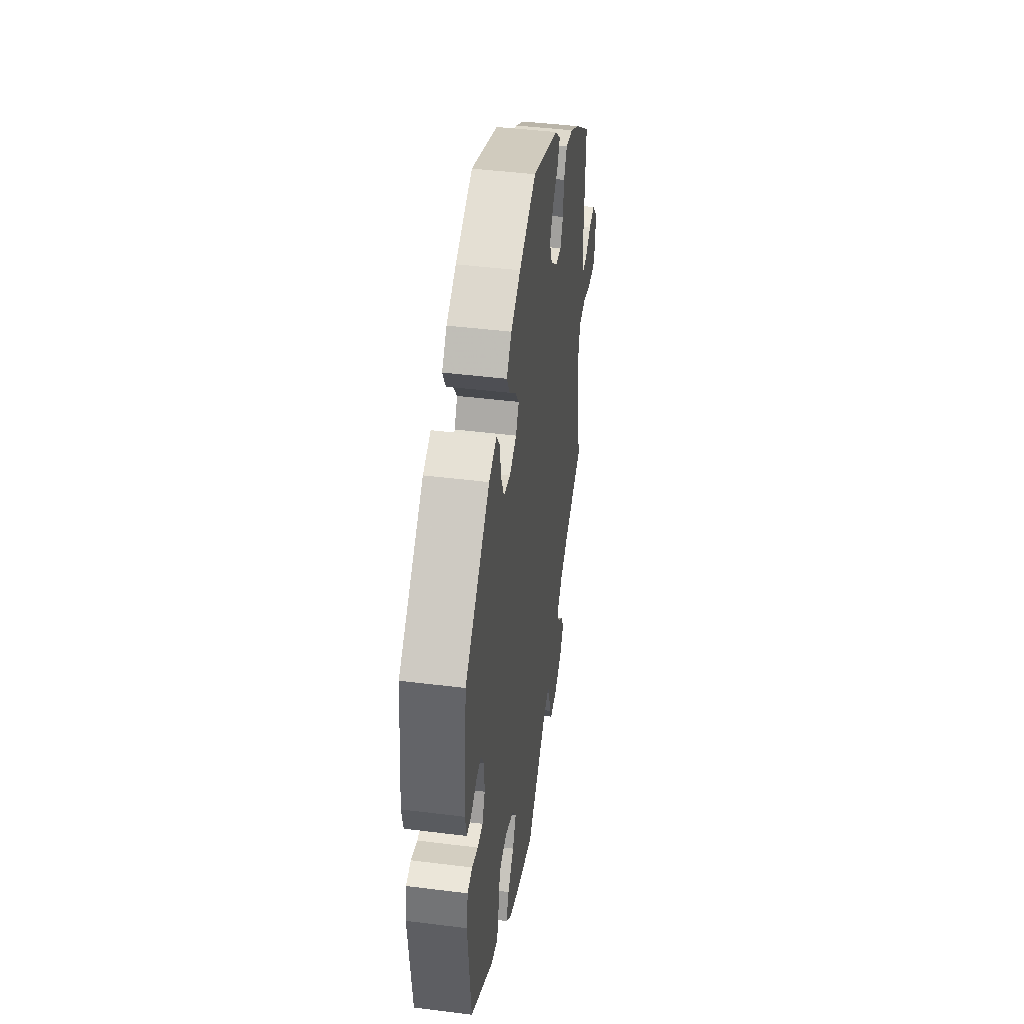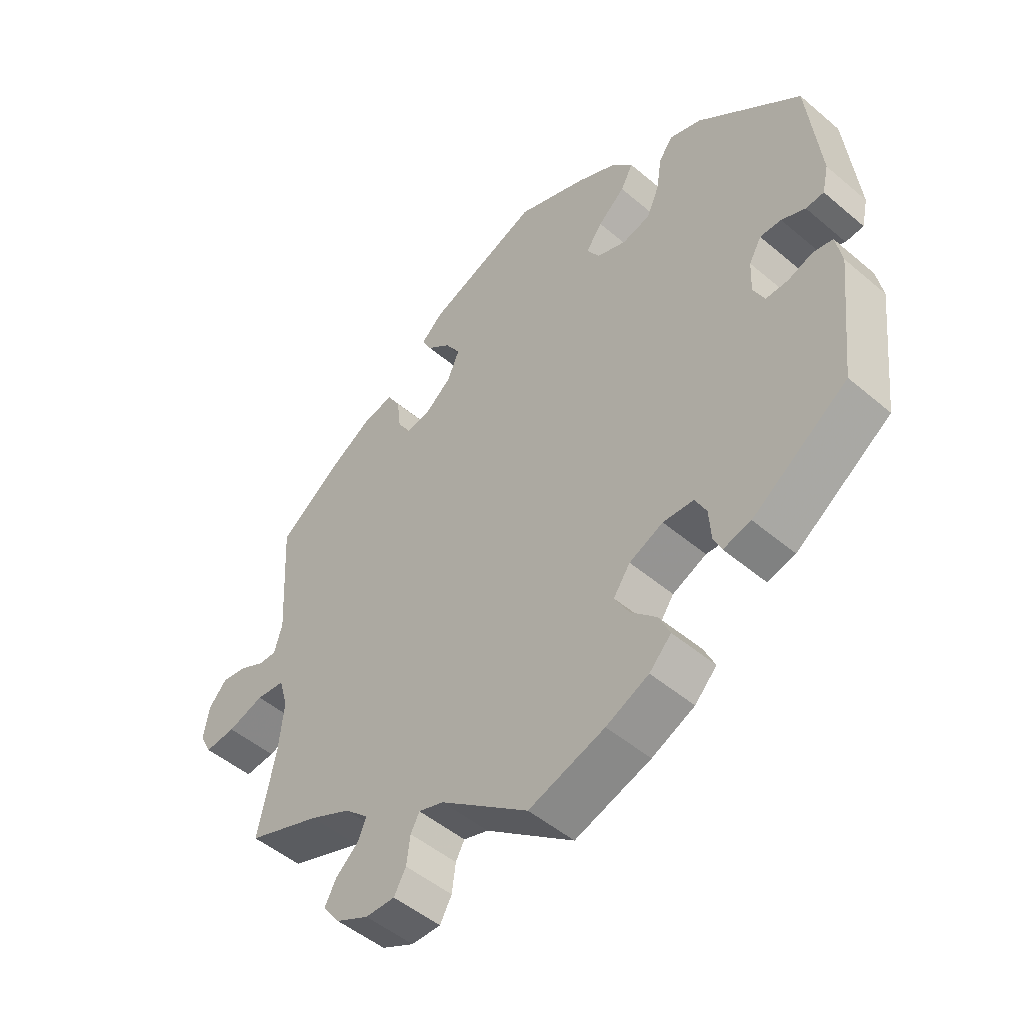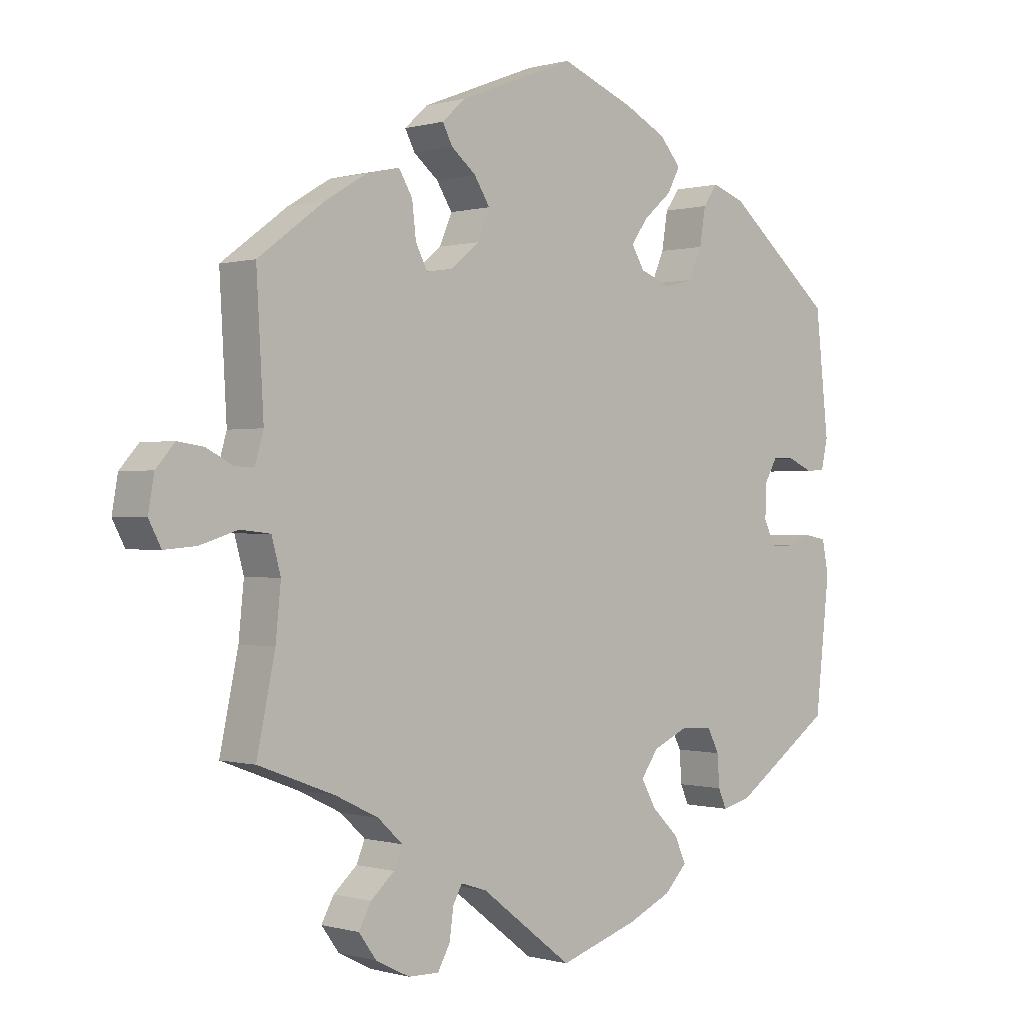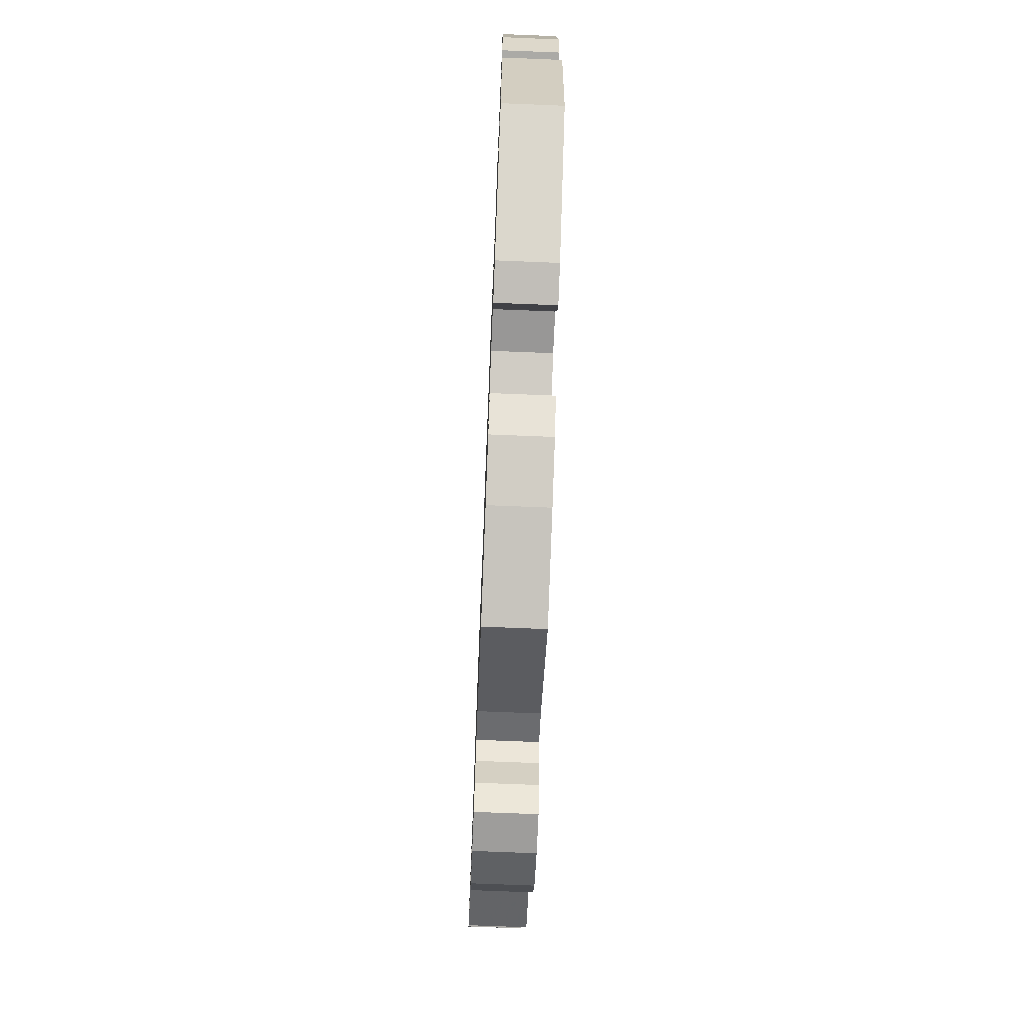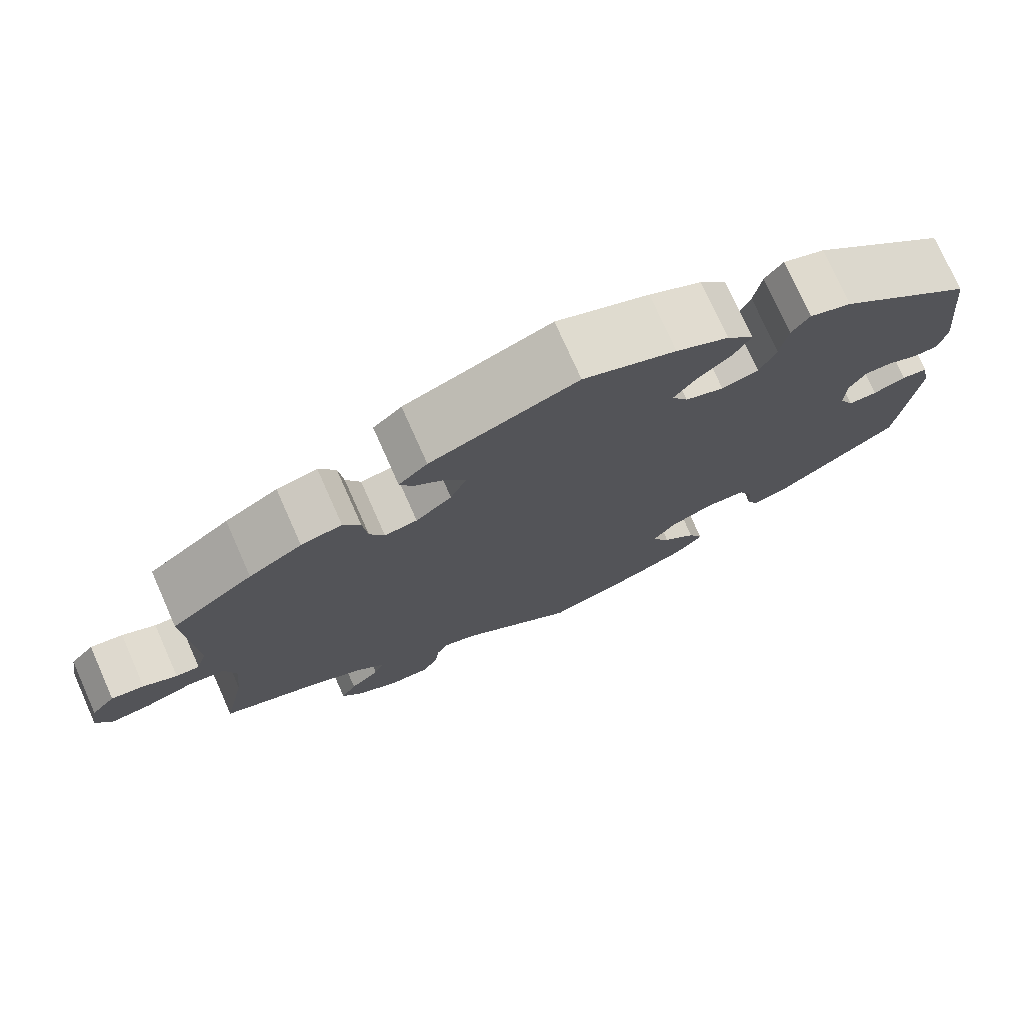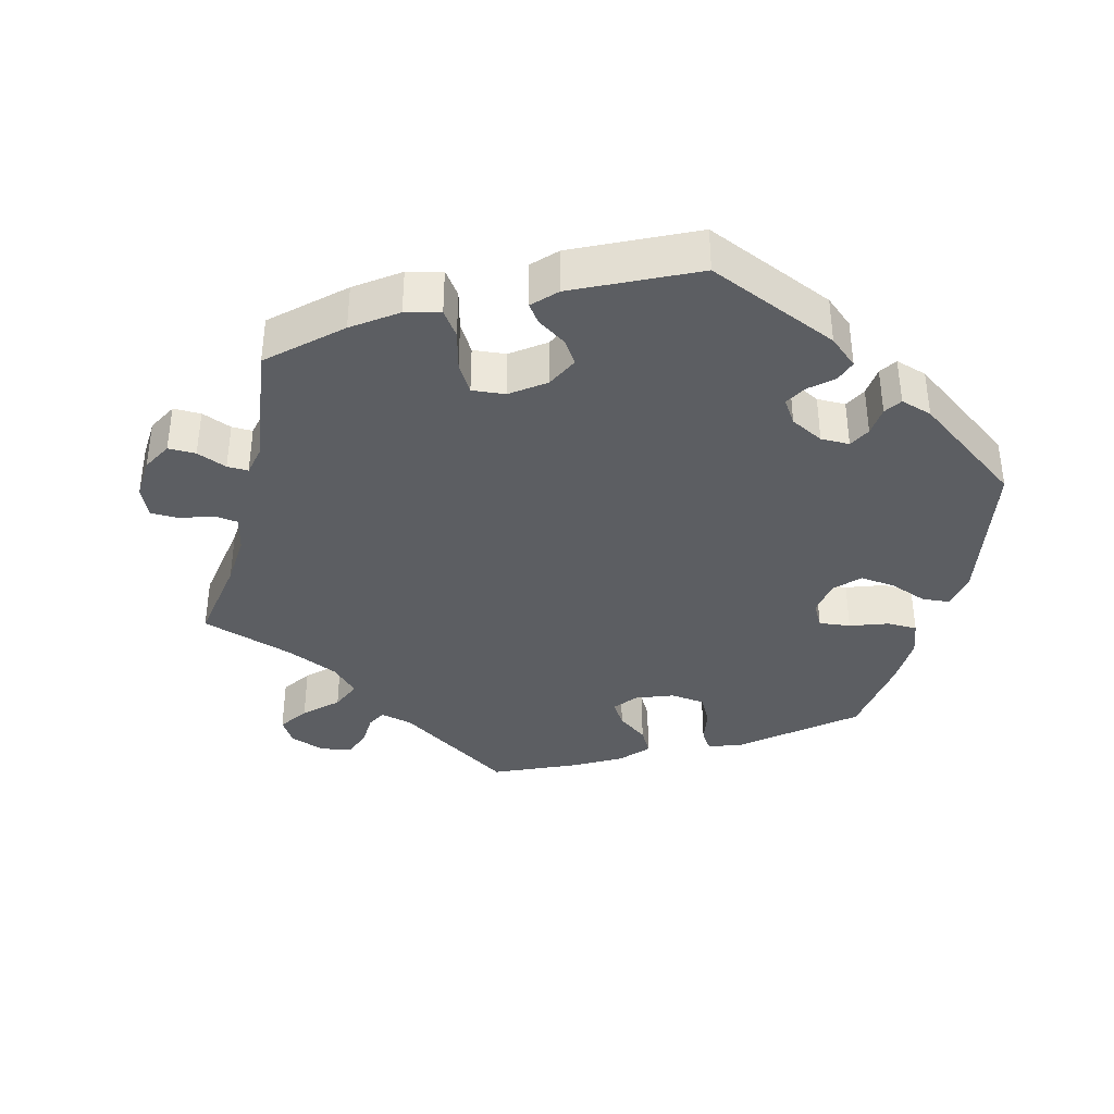
<metadata>
{"format":"obj","ext":"obj","renderer":"f3d","projection":"perspective","resolution":1024,"background":"white","views":[{"elev":43.8,"azim":-81.6,"up":"+Z"},{"elev":-49.5,"azim":-133.1,"up":"+Z"},{"elev":-0.0,"azim":136.5,"up":"+Z"},{"elev":-71.8,"azim":-92.3,"up":"+Z"},{"elev":75.5,"azim":156.0,"up":"+Z"},{"elev":-37.8,"azim":-134.1,"up":"+Y"}]}
</metadata>
<code>
v 0.383 0.07 -0.333
v 0.317 0.07 -0.365
v 0.279 0.07 -0.4
v 0.292 0.07 -0.431
v 0.328 0.07 -0.463
v 0.347 0.07 -0.498
v 0.32 0.07 -0.535
v 0.268 0.07 -0.561
v 0.221 0.07 -0.562
v 0.202 0.07 -0.528
v 0.196 0.07 -0.483
v 0.182 0.07 -0.457
v 0.142 0.07 -0.47
v 0.001 0.07 -0.578
v -0.12 0.07 -0.539
v -0.188 0.07 -0.508
v -0.223 0.07 -0.472
v -0.205 0.07 -0.433
v -0.164 0.07 -0.393
v -0.141 0.07 -0.352
v -0.168 0.07 -0.314
v -0.222 0.07 -0.29
v -0.271 0.07 -0.293
v -0.289 0.07 -0.328
v -0.292 0.07 -0.376
v -0.305 0.07 -0.405
v -0.349 0.07 -0.394
v -0.501 0.07 -0.289
v -0.523 0.07 -0.09
v -0.513 0.07 -0.039
v -0.481 0.07 -0.033
v -0.441 0.07 -0.047
v -0.406 0.07 -0.047
v -0.388 0.07 -0.011
v -0.39 0.07 0.041
v -0.41 0.07 0.076
v -0.444 0.07 0.075
v -0.482 0.07 0.058
v -0.511 0.07 0.06
v -0.521 0.07 0.105
v -0.501 0.07 0.289
v -0.336 0.07 0.427
v -0.285 0.07 0.445
v -0.263 0.07 0.414
v -0.254 0.07 0.358
v -0.234 0.07 0.312
v -0.189 0.07 0.301
v -0.142 0.07 0.319
v -0.122 0.07 0.352
v -0.148 0.07 0.388
v -0.191 0.07 0.425
v -0.211 0.07 0.462
v -0.178 0.07 0.5
v -0.114 0.07 0.533
v -0.001 0.07 0.578
v 0.178 0.07 0.509
v 0.213 0.07 0.477
v 0.198 0.07 0.448
v 0.16 0.07 0.417
v 0.136 0.07 0.379
v 0.155 0.07 0.334
v 0.199 0.07 0.298
v 0.239 0.07 0.292
v 0.257 0.07 0.327
v 0.263 0.07 0.379
v 0.284 0.07 0.414
v 0.334 0.07 0.403
v 0.399 0.07 0.364
v 0.5 0.07 0.289
v 0.489 0.07 0.096
v 0.502 0.07 0.051
v 0.531 0.07 0.052
v 0.572 0.07 0.073
v 0.612 0.07 0.079
v 0.641 0.07 0.046
v 0.65 0.07 -0.006
v 0.631 0.07 -0.042
v 0.582 0.07 -0.038
v 0.524 0.07 -0.02
v 0.478 0.07 -0.025
v 0.464 0.07 -0.076
v 0.472 0.07 -0.155
v 0.5 0.07 -0.289
v 0.383 0 -0.333
v 0.317 0 -0.365
v 0.279 0 -0.4
v 0.292 0 -0.431
v 0.328 0 -0.463
v 0.347 0 -0.498
v 0.32 0 -0.535
v 0.268 0 -0.561
v 0.221 0 -0.562
v 0.202 0 -0.528
v 0.196 0 -0.483
v 0.182 0 -0.457
v 0.142 0 -0.47
v 0.001 0 -0.578
v -0.12 0 -0.539
v -0.188 0 -0.508
v -0.223 0 -0.472
v -0.205 0 -0.433
v -0.164 0 -0.393
v -0.141 0 -0.352
v -0.168 0 -0.314
v -0.222 0 -0.29
v -0.271 0 -0.293
v -0.289 0 -0.328
v -0.292 0 -0.376
v -0.305 0 -0.405
v -0.349 0 -0.394
v -0.501 0 -0.289
v -0.523 0 -0.09
v -0.513 0 -0.039
v -0.481 0 -0.033
v -0.441 0 -0.047
v -0.406 0 -0.047
v -0.388 0 -0.011
v -0.39 0 0.041
v -0.41 0 0.076
v -0.444 0 0.075
v -0.482 0 0.058
v -0.511 0 0.06
v -0.521 0 0.105
v -0.501 0 0.289
v -0.336 0 0.427
v -0.285 0 0.445
v -0.263 0 0.414
v -0.254 0 0.358
v -0.234 0 0.312
v -0.189 0 0.301
v -0.142 0 0.319
v -0.122 0 0.352
v -0.148 0 0.388
v -0.191 0 0.425
v -0.211 0 0.462
v -0.178 0 0.5
v -0.114 0 0.533
v -0.001 0 0.578
v 0.178 0 0.509
v 0.213 0 0.477
v 0.198 0 0.448
v 0.16 0 0.417
v 0.136 0 0.379
v 0.155 0 0.334
v 0.199 0 0.298
v 0.239 0 0.292
v 0.257 0 0.327
v 0.263 0 0.379
v 0.284 0 0.414
v 0.334 0 0.403
v 0.399 0 0.364
v 0.5 0 0.289
v 0.489 0 0.096
v 0.502 0 0.051
v 0.531 0 0.052
v 0.572 0 0.073
v 0.612 0 0.079
v 0.641 0 0.046
v 0.65 0 -0.006
v 0.631 0 -0.042
v 0.582 0 -0.038
v 0.524 0 -0.02
v 0.478 0 -0.025
v 0.464 0 -0.076
v 0.472 0 -0.155
v 0.5 0 -0.289
f 82 83 1
f 81 82 1 2
f 80 81 2 3
f 76 77 78 79
f 76 79 80
f 75 76 80
f 72 73 74 75
f 71 72 75 80
f 70 71 80 3
f 68 69 70 3
f 64 65 66 67
f 63 64 67 68
f 56 57 58 59
f 56 59 60
f 55 56 60
f 54 55 60 61
f 50 51 52 53
f 49 50 53 54
f 42 43 44 45
f 42 45 46
f 41 42 46
f 40 41 46 47
f 37 38 39 40
f 36 37 40 47
f 29 30 31 32
f 29 32 33
f 28 29 33
f 27 28 33 34
f 24 25 26 27
f 23 24 27 34
f 16 17 18 19
f 16 19 20
f 13 14 15 16
f 12 13 16 20
f 8 9 10 11
f 8 11 12
f 7 8 12
f 4 5 6 7
f 3 4 7 12
f 63 68 3 12
f 49 54 61 62
f 48 49 62
f 35 36 47 48
f 22 23 34 35
f 21 22 35 48
f 21 48 62 63
f 12 20 21 63
f 84 166 165
f 85 84 165 164
f 86 85 164 163
f 162 161 160 159
f 163 162 159
f 163 159 158
f 158 157 156 155
f 163 158 155 154
f 86 163 154 153
f 86 153 152 151
f 150 149 148 147
f 151 150 147 146
f 142 141 140 139
f 143 142 139
f 143 139 138
f 144 143 138 137
f 136 135 134 133
f 137 136 133 132
f 128 127 126 125
f 129 128 125
f 129 125 124
f 130 129 124 123
f 123 122 121 120
f 130 123 120 119
f 115 114 113 112
f 116 115 112
f 116 112 111
f 117 116 111 110
f 110 109 108 107
f 117 110 107 106
f 102 101 100 99
f 103 102 99
f 99 98 97 96
f 103 99 96 95
f 94 93 92 91
f 95 94 91
f 95 91 90
f 90 89 88 87
f 95 90 87 86
f 95 86 151 146
f 145 144 137 132
f 145 132 131
f 131 130 119 118
f 118 117 106 105
f 131 118 105 104
f 146 145 131 104
f 146 104 103 95
f 1 84 85 2
f 2 85 86 3
f 3 86 87 4
f 4 87 88 5
f 5 88 89 6
f 6 89 90 7
f 7 90 91 8
f 8 91 92 9
f 9 92 93 10
f 10 93 94 11
f 11 94 95 12
f 12 95 96 13
f 13 96 97 14
f 14 97 98 15
f 15 98 99 16
f 16 99 100 17
f 17 100 101 18
f 18 101 102 19
f 19 102 103 20
f 20 103 104 21
f 21 104 105 22
f 22 105 106 23
f 23 106 107 24
f 24 107 108 25
f 25 108 109 26
f 26 109 110 27
f 27 110 111 28
f 28 111 112 29
f 29 112 113 30
f 30 113 114 31
f 31 114 115 32
f 32 115 116 33
f 33 116 117 34
f 34 117 118 35
f 35 118 119 36
f 36 119 120 37
f 37 120 121 38
f 38 121 122 39
f 39 122 123 40
f 40 123 124 41
f 41 124 125 42
f 42 125 126 43
f 43 126 127 44
f 44 127 128 45
f 45 128 129 46
f 46 129 130 47
f 47 130 131 48
f 48 131 132 49
f 49 132 133 50
f 50 133 134 51
f 51 134 135 52
f 52 135 136 53
f 53 136 137 54
f 54 137 138 55
f 55 138 139 56
f 56 139 140 57
f 57 140 141 58
f 58 141 142 59
f 59 142 143 60
f 60 143 144 61
f 61 144 145 62
f 62 145 146 63
f 63 146 147 64
f 64 147 148 65
f 65 148 149 66
f 66 149 150 67
f 67 150 151 68
f 68 151 152 69
f 69 152 153 70
f 70 153 154 71
f 71 154 155 72
f 72 155 156 73
f 73 156 157 74
f 74 157 158 75
f 75 158 159 76
f 76 159 160 77
f 77 160 161 78
f 78 161 162 79
f 79 162 163 80
f 80 163 164 81
f 81 164 165 82
f 82 165 166 83
f 83 166 84 1

</code>
